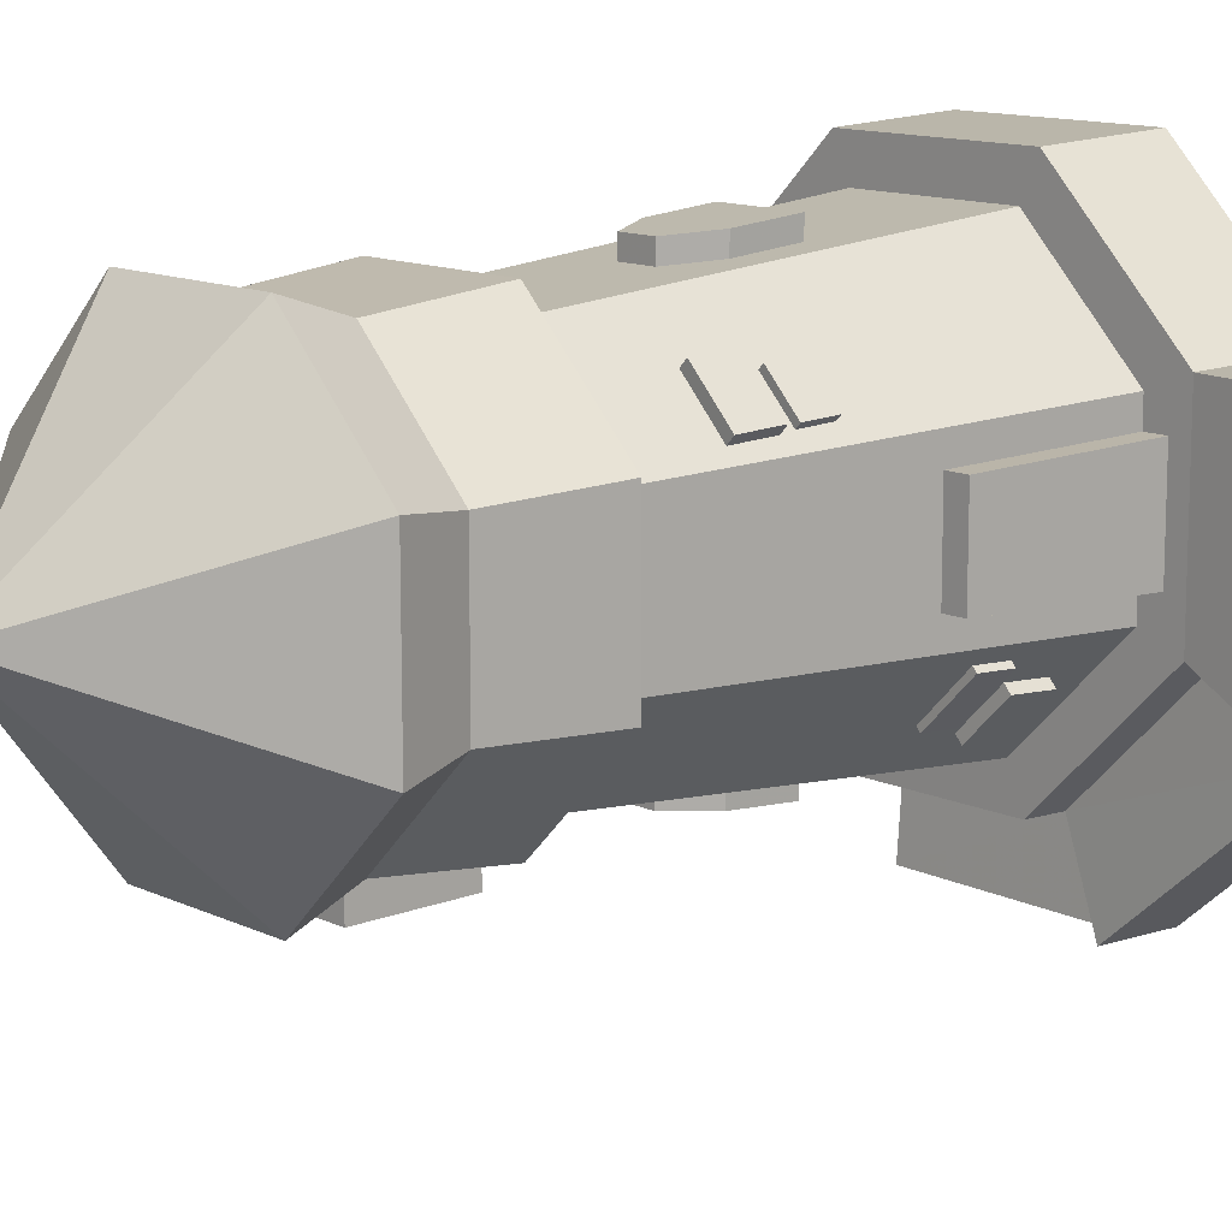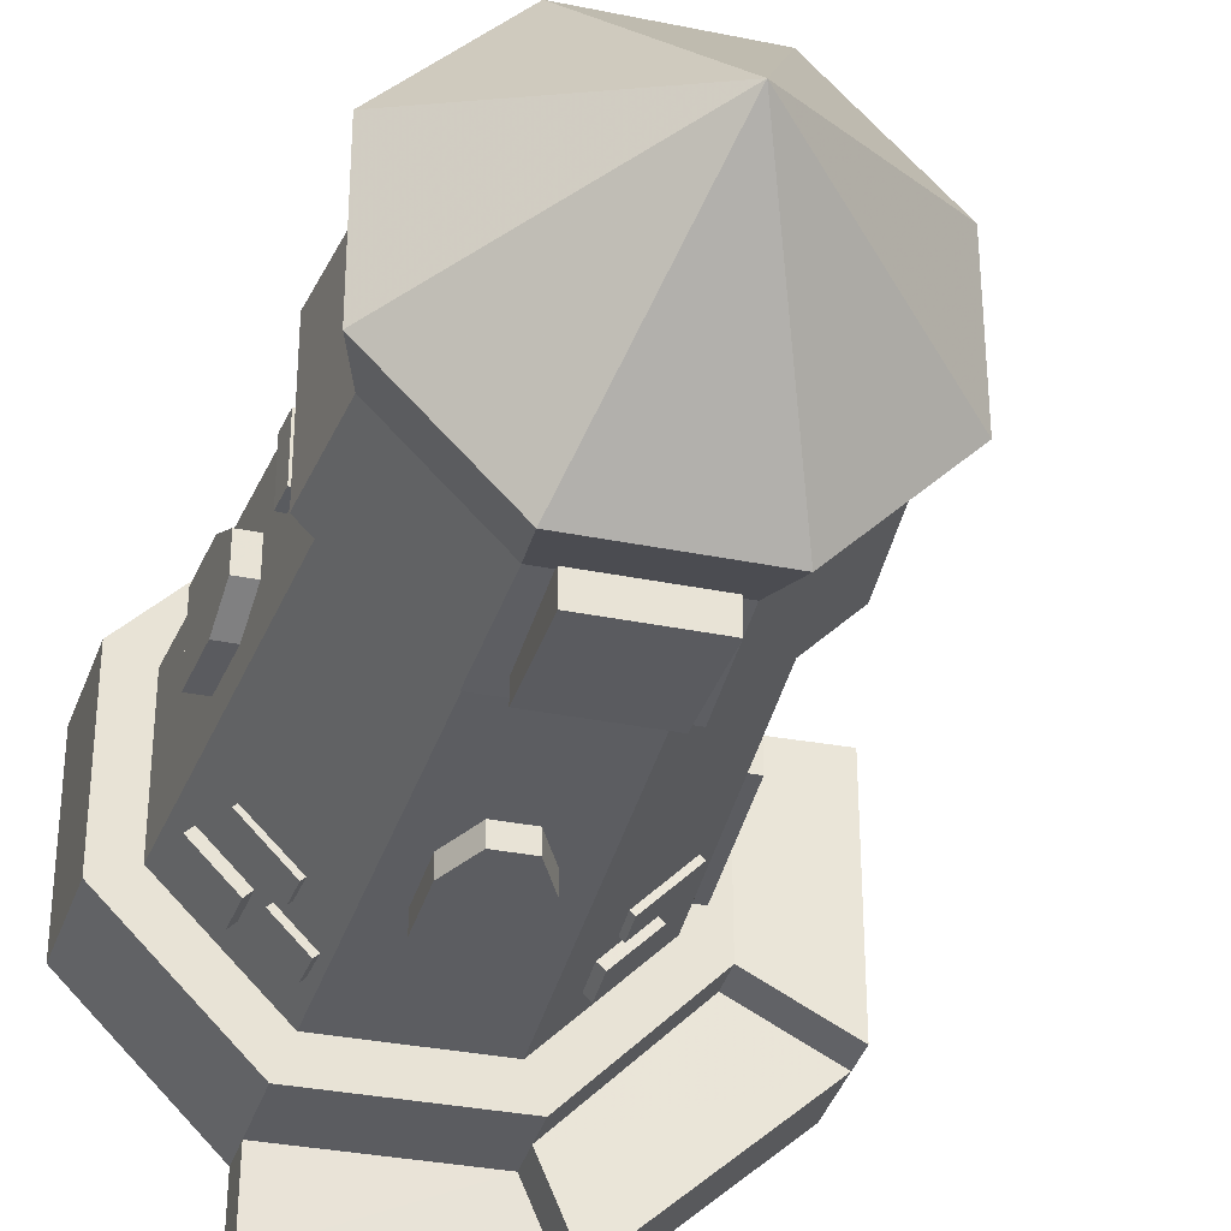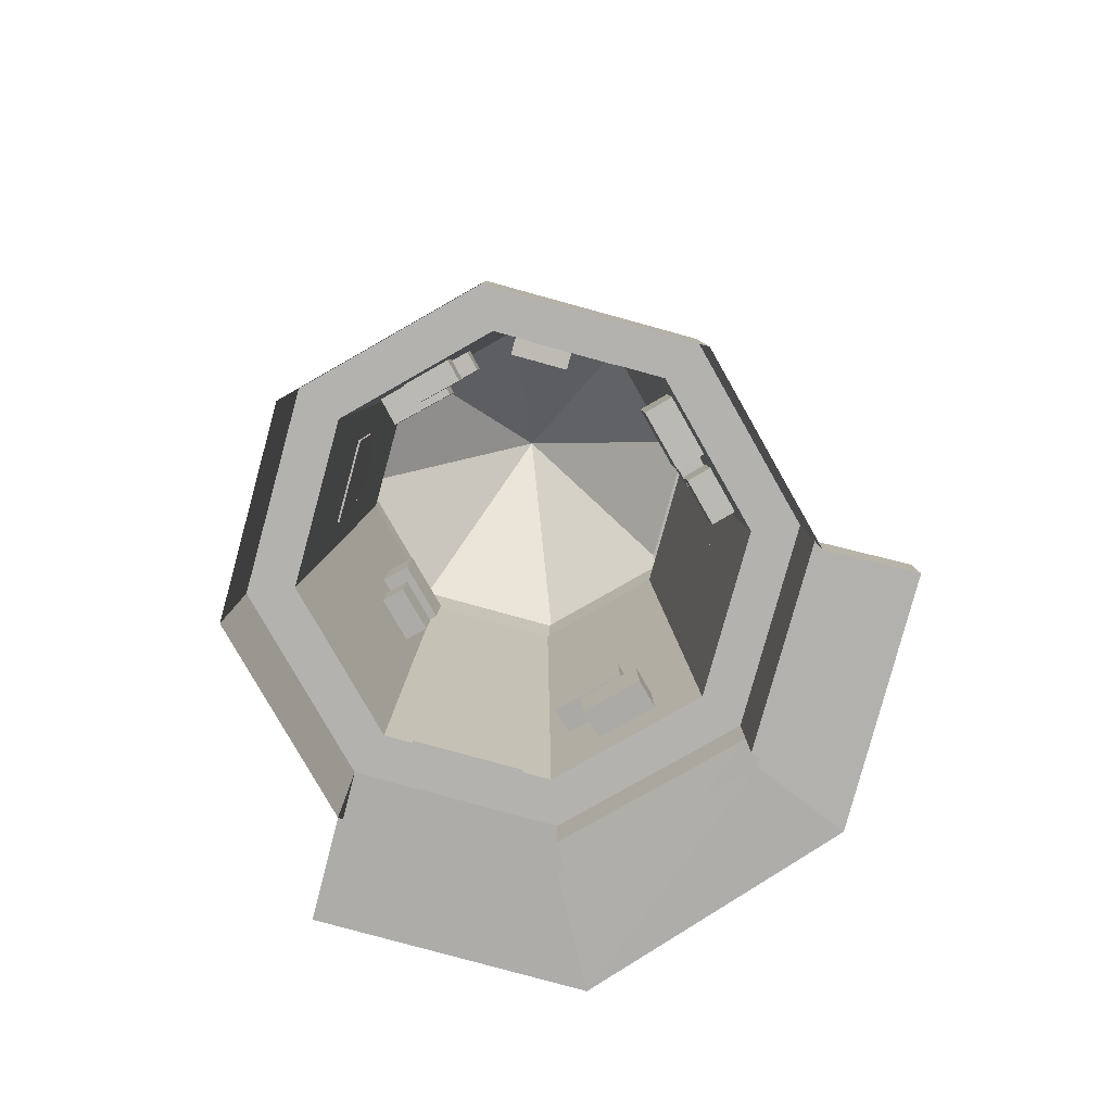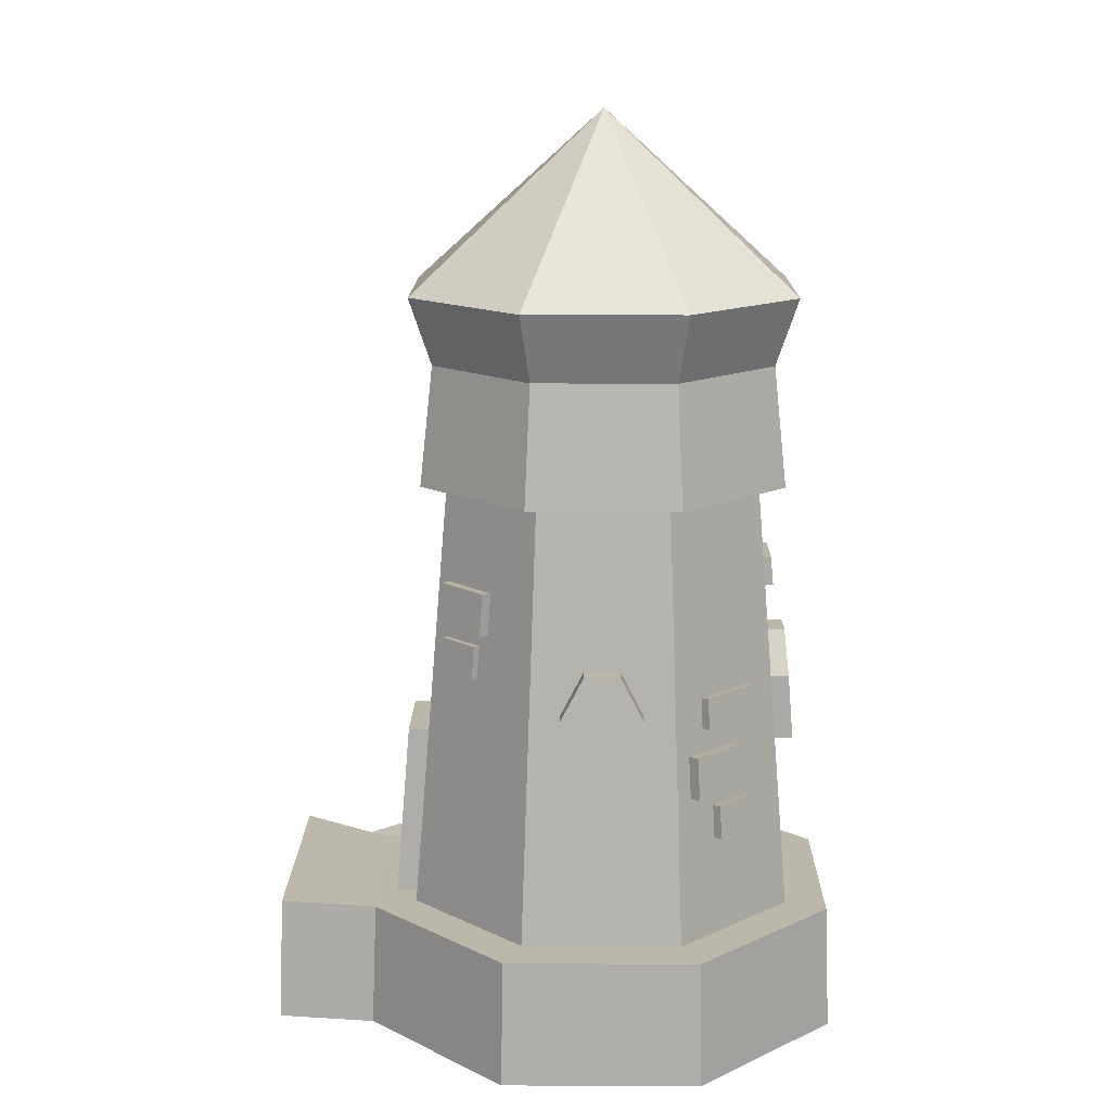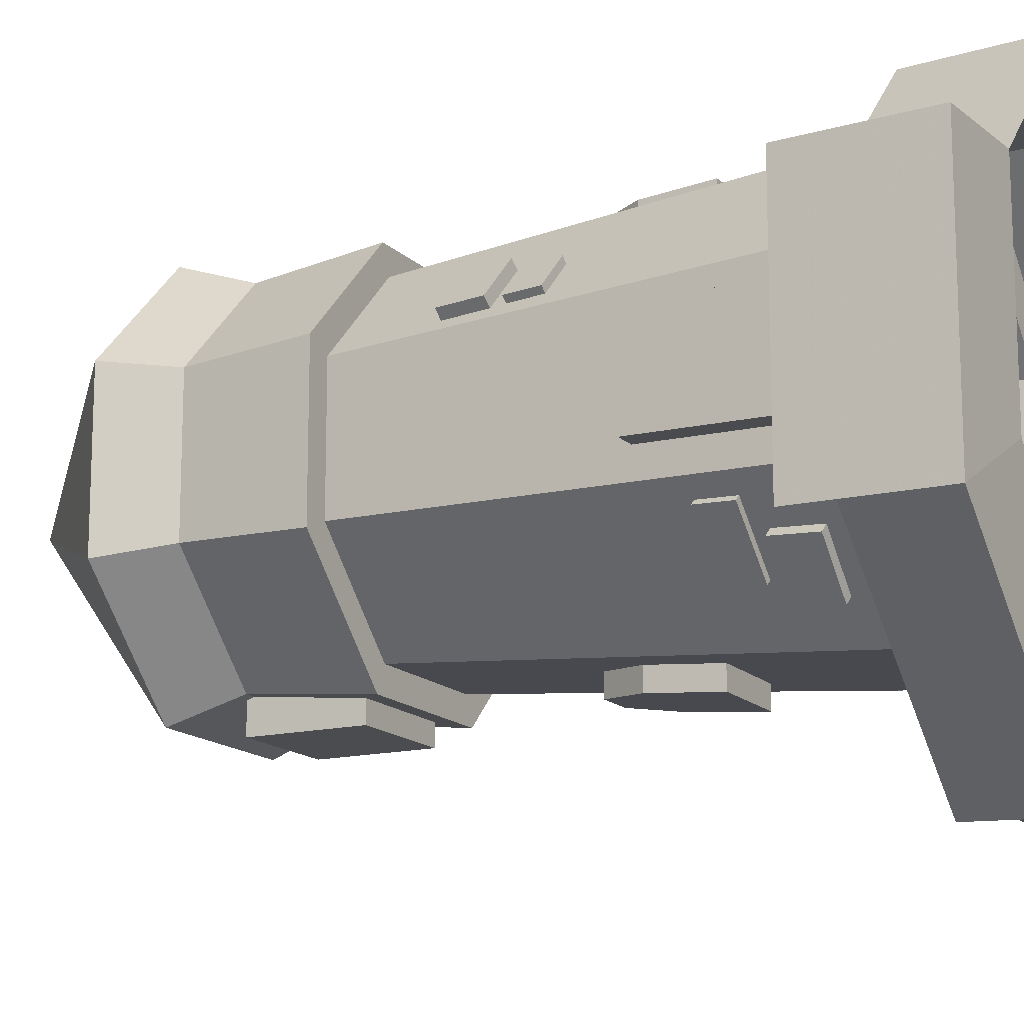
<metadata>
{"format":"obj","ext":"obj","renderer":"f3d","projection":"perspective","resolution":1024,"background":"white","views":[{"elev":12.6,"azim":-132.4,"up":"+Z"},{"elev":-32.8,"azim":164.1,"up":"+Z"},{"elev":-79.7,"azim":74.7,"up":"+Y"},{"elev":14.5,"azim":0.8,"up":"+Y"},{"elev":-14.9,"azim":-62.2,"up":"+Z"}]}
</metadata>
<code>
o windmill
v -0.2639 1.006 0.4491
v -0.3162 1.012 0.5015
v -0.2692 0.9251 0.4531
v -0.3215 0.9311 0.5056
v -0.3442 1.007 0.3689
v -0.3965 1.013 0.4213
v -0.3495 0.9263 0.3729
v -0.4018 0.9324 0.4253
v -0.2275 1.14 0.4542
v -0.2943 1.148 0.5212
v -0.2343 1.037 0.4594
v -0.301 1.045 0.5263
v -0.33 1.142 0.3518
v -0.3968 1.149 0.4187
v -0.3368 1.039 0.3569
v -0.4036 1.046 0.4239
v 0.2507 0.7667 0.4542
v 0.3186 0.7744 0.52
v 0.256 0.6635 0.4609
v 0.3239 0.6712 0.5267
v 0.1498 0.7683 0.5582
v 0.2177 0.776 0.624
v 0.155 0.6651 0.5649
v 0.2229 0.6728 0.6307
v 0.3066 0.9022 0.4106
v 0.3566 0.9079 0.459
v 0.3105 0.8263 0.4155
v 0.3604 0.832 0.4639
v 0.192 0.9024 0.5269
v 0.242 0.9081 0.5753
v 0.1959 0.8265 0.5318
v 0.2458 0.8322 0.5802
v 0.3011 0.6301 0.4414
v 0.3543 0.6362 0.4929
v 0.3052 0.5493 0.4466
v 0.3584 0.5554 0.4982
v 0.2221 0.6314 0.5228
v 0.2752 0.6374 0.5744
v 0.2262 0.5506 0.5281
v 0.2793 0.5566 0.5796
v 0.3396 1.122 0.3468
v 0.4077 1.127 0.3467
v 0.3329 1.192 0.3467
v 0.4011 1.198 0.3466
v 0.3394 1.121 0.2019
v 0.4076 1.127 0.2018
v 0.3328 1.192 0.2017
v 0.401 1.198 0.2016
v 0.1496 0.5271 -0.1779
v 0.2019 0.5331 -0.2303
v 0.1549 0.4463 -0.1819
v 0.2072 0.4523 -0.2343
v 0.2299 0.5283 -0.09763
v 0.2822 0.5344 -0.1501
v 0.2352 0.4475 -0.1017
v 0.2875 0.4536 -0.1541
v 0.2025 0.6511 -0.114
v 0.2516 0.6568 -0.1632
v 0.2075 0.5752 -0.1178
v 0.2566 0.5809 -0.167
v 0.3172 0.6514 0.002311
v 0.3663 0.657 -0.04693
v 0.3221 0.5755 -0.001474
v 0.3712 0.5811 -0.05071
v 0.2511 0.5108 -0.0639
v 0.3179 0.5186 -0.1309
v 0.2579 0.4076 -0.06904
v 0.3246 0.4154 -0.136
v 0.3536 0.5124 0.03856
v 0.4204 0.5202 -0.0284
v 0.3604 0.4093 0.03342
v 0.4272 0.417 -0.03354
v -0.3668 0.6355 0.03937
v -0.4216 0.6418 -0.01542
v -0.3725 0.5509 0.03537
v -0.4274 0.5573 -0.01942
v -0.247 0.633 -0.08077
v -0.3018 0.6393 -0.1356
v -0.2527 0.5484 -0.08477
v -0.3075 0.5548 -0.1396
v -0.3209 0.5148 -0.009381
v -0.3879 0.5225 -0.07617
v -0.3267 0.4116 -0.01552
v -0.3936 0.4193 -0.08231
v -0.2185 0.5152 -0.112
v -0.2855 0.5229 -0.1788
v -0.2243 0.412 -0.1181
v -0.2913 0.4197 -0.1849
v 0.4497 1.835 0.01911
v 0.1802 1.835 -0.2497
v -0.2005 1.835 -0.2492
v -0.4693 1.835 0.02029
v -0.4688 1.835 0.4009
v -0.1993 1.835 0.6698
v 0.4502 1.835 0.3998
v 0.1814 1.835 0.6693
v 0.4528 0.3181 0.4008
v 0.1824 0.3181 0.6719
v -0.2004 0.3181 0.6724
v -0.4714 0.3181 0.402
v -0.4719 0.3181 0.01921
v -0.2016 0.3181 -0.2518
v 0.1812 0.3181 -0.2523
v 0.4523 0.3181 0.01803
v 0.5638 0.009245 0.4467
v 0.2285 0.009245 0.7828
v 0.2236 0.3181 0.7709
v -0.2462 0.009245 0.7834
v -0.2413 0.3181 0.7715
v -0.5823 0.009245 0.4481
v -0.5704 0.3181 0.4432
v -0.5829 0.009245 -0.0266
v -0.571 0.3181 -0.02169
v -0.2477 0.009245 -0.3627
v -0.2427 0.3181 -0.3508
v 0.2271 0.009245 -0.3633
v 0.2222 0.3181 -0.3514
v 0.5632 0.009245 -0.02807
v 0.5513 0.3181 -0.02313
v 0.5519 0.3181 0.4417
v 0.3661 1.38 0.3651
v 0.1465 1.38 0.5853
v -0.1646 1.38 0.5857
v -0.3849 1.38 0.366
v -0.3853 1.38 0.05497
v -0.1656 1.38 -0.1653
v 0.1455 1.38 -0.1657
v 0.3657 1.38 0.05401
v 0.1593 1.671 0.6162
v 0.397 1.671 0.3778
v 0.4279 1.38 0.3906
v -0.1774 1.671 0.6166
v -0.4157 1.671 0.3789
v -0.4162 1.671 0.04222
v -0.1784 1.671 -0.1961
v 0.1582 1.671 -0.1966
v 0.3966 1.671 0.04117
v 0.1721 1.38 0.647
v -0.1901 1.38 0.6475
v -0.4466 1.38 0.3917
v -0.447 1.38 0.02948
v -0.1912 1.38 -0.227
v 0.171 1.38 -0.2274
v 0.4274 1.38 0.02836
v -0.009565 2.263 0.21
v -0.1495 1.688 -0.1863
v -0.1495 1.428 -0.1863
v -0.1495 1.688 -0.2724
v -0.1495 1.428 -0.2724
v 0.1111 1.688 -0.1863
v 0.1111 1.428 -0.1863
v 0.1111 1.688 -0.2724
v 0.1111 1.428 -0.2724
v 0.2252 0.2152 0.7748
v 0.2269 0.1122 0.7788
v -0.2429 0.2152 0.7754
v -0.2446 0.1122 0.7794
v -0.5744 0.2152 0.4448
v -0.5783 0.1122 0.4465
v -0.575 0.2152 -0.02333
v -0.2444 0.2152 -0.3548
v -0.246 0.1122 -0.3588
v 0.2238 0.2152 -0.3554
v 0.2254 0.1122 -0.3594
v 0.5553 0.2152 -0.02477
v 0.5592 0.1122 -0.02642
v 0.5598 0.1122 0.445
v 0.5559 0.2152 0.4434
v -0.8122 0.1244 0.443
v -0.8162 0.02148 0.4447
v -0.8168 0.02148 -0.1541
v -0.8128 0.1244 -0.1525
v -0.337 0.02148 -0.5782
v -0.3354 0.1244 -0.5743
v 0.2307 0.02148 -0.5739
v 0.2291 0.1244 -0.5699
v -0.8043 0.3304 0.4397
v -0.8049 0.3304 -0.1492
v -0.8082 0.2274 0.4414
v -0.8088 0.2274 -0.1508
v -0.3337 0.2274 -0.5703
v -0.4665 0.3183 0.3366
v -0.4668 0.3183 0.08464
v -0.4318 0.7435 0.3221
v -0.4321 0.7435 0.09897
v -0.4898 0.7435 0.3221
v -0.5245 0.3183 0.3366
v -0.4901 0.7435 0.09897
v -0.5248 0.3183 0.08464
v -0.11 0.7196 -0.2193
v 0.08974 0.7208 -0.2193
v -0.05352 0.9867 -0.1975
v 0.03338 0.9867 -0.1976
v -0.1086 0.8822 -0.206
v 0.08838 0.8822 -0.2061
v -0.1086 0.8823 -0.2574
v -0.11 0.7197 -0.2706
v 0.08838 0.8823 -0.2575
v 0.08974 0.7208 -0.2707
v -0.05352 0.9868 -0.2489
v 0.03338 0.9868 -0.2489
v -0.07333 0.8744 -0.258
v -0.07437 0.7581 -0.2675
v 0.05314 0.8744 -0.2581
v 0.05412 0.7581 -0.2676
v -0.03798 0.9416 -0.2526
v 0.01782 0.9416 -0.2526
v 0.08981 0.7196 0.6348
v -0.1099 0.7208 0.6349
v 0.03332 0.9867 0.6131
v -0.05358 0.9867 0.6131
v 0.08836 0.8822 0.6216
v -0.1086 0.8822 0.6217
v 0.08837 0.8823 0.673
v 0.08981 0.7197 0.6862
v -0.1086 0.8823 0.6731
v -0.1099 0.7208 0.6862
v 0.03332 0.9868 0.6645
v -0.05358 0.9868 0.6645
v 0.05313 0.8744 0.6736
v 0.05417 0.7581 0.6831
v -0.07334 0.8744 0.6737
v -0.07432 0.7581 0.6832
v 0.01778 0.9416 0.6682
v -0.03802 0.9416 0.6682
v 0.4172 0.7196 0.1113
v 0.4172 0.7208 0.3111
v 0.3954 0.9867 0.1678
v 0.3955 0.9867 0.2547
v 0.4039 0.8822 0.1128
v 0.404 0.8822 0.3097
v 0.4553 0.8823 0.1128
v 0.4685 0.7197 0.1113
v 0.4554 0.8823 0.3097
v 0.4686 0.7208 0.3111
v 0.4468 0.9868 0.1678
v 0.4468 0.9868 0.2547
v 0.4559 0.8744 0.148
v 0.4654 0.7581 0.147
v 0.456 0.8744 0.2745
v 0.4655 0.7581 0.2755
v 0.4505 0.9416 0.1834
v 0.4505 0.9416 0.2392
f 2 3 1
f 4 7 3
f 7 6 5
f 5 2 1
f 7 1 3
f 8 2 6
f 10 11 9
f 12 15 11
f 15 14 13
f 13 10 9
f 15 9 11
f 16 10 14
f 17 20 19
f 19 24 23
f 23 22 21
f 22 17 21
f 19 21 17
f 20 22 24
f 26 27 25
f 27 32 31
f 31 30 29
f 30 25 29
f 27 29 25
f 28 30 32
f 34 35 33
f 36 39 35
f 39 38 37
f 37 34 33
f 39 33 35
f 36 38 40
f 41 44 43
f 44 47 43
f 48 45 47
f 45 42 41
f 43 45 41
f 44 46 48
f 49 52 51
f 52 55 51
f 55 54 53
f 54 49 53
f 55 49 51
f 56 50 54
f 57 60 59
f 59 64 63
f 64 61 63
f 62 57 61
f 59 61 57
f 60 62 64
f 65 68 67
f 67 72 71
f 71 70 69
f 70 65 69
f 71 65 67
f 72 66 70
f 73 76 75
f 76 79 75
f 79 78 77
f 77 74 73
f 79 73 75
f 76 78 80
f 82 83 81
f 83 88 87
f 88 85 87
f 85 82 81
f 83 85 81
f 88 82 86
f 130 89 95
f 126 143 127
f 125 140 141
f 123 138 139
f 127 144 128
f 125 142 126
f 124 139 140
f 122 131 138
f 121 144 131
f 103 119 117
f 101 115 113
f 99 111 109
f 97 107 120
f 104 120 119
f 102 117 115
f 100 113 111
f 98 109 107
f 165 120 168
f 163 119 165
f 161 117 163
f 160 115 161
f 114 171 173
f 109 158 156
f 154 109 156
f 120 154 168
f 104 121 97
f 103 128 104
f 126 103 102
f 101 126 102
f 100 125 101
f 99 124 100
f 122 99 98
f 97 122 98
f 131 129 138
f 138 132 139
f 132 140 139
f 140 134 141
f 134 142 141
f 135 143 142
f 133 94 93
f 136 144 143
f 137 131 144
f 135 90 136
f 134 93 92
f 129 94 132
f 129 95 96
f 136 89 137
f 135 92 91
f 147 153 151
f 148 153 149
f 146 149 147
f 152 151 153
f 95 89 145
f 90 91 145
f 92 93 145
f 93 94 145
f 89 90 145
f 96 95 145
f 91 92 145
f 94 96 145
f 150 148 146
f 105 155 106
f 168 155 167
f 155 108 106
f 155 156 157
f 157 110 108
f 157 158 159
f 161 180 160
f 164 175 176
f 111 179 158
f 114 175 116
f 113 177 111
f 161 164 162
f 164 118 116
f 164 165 166
f 118 167 105
f 166 168 167
f 177 180 179
f 169 171 170
f 179 172 169
f 172 173 171
f 180 174 172
f 174 175 173
f 158 169 159
f 159 170 110
f 162 176 174
f 161 174 181
f 113 180 178
f 112 170 171
f 183 184 182
f 186 189 187
f 183 188 185
f 183 187 189
f 182 186 187
f 185 186 184
f 195 192 194
f 191 194 190
f 197 205 199
f 196 206 202
f 190 196 197
f 195 201 193
f 193 200 192
f 191 198 195
f 194 200 196
f 191 197 199
f 206 204 202
f 202 205 203
f 196 203 197
f 198 207 201
f 200 207 206
f 198 205 204
f 213 210 212
f 209 212 208
f 215 223 217
f 214 224 220
f 208 214 215
f 213 219 211
f 211 218 210
f 209 216 213
f 212 218 214
f 209 215 217
f 224 222 220
f 220 223 221
f 214 221 215
f 216 225 219
f 218 225 224
f 216 223 222
f 231 228 230
f 227 230 226
f 233 241 235
f 232 242 238
f 226 232 233
f 231 237 229
f 229 236 228
f 227 234 231
f 230 236 232
f 227 233 235
f 242 240 238
f 238 241 239
f 232 239 233
f 234 243 237
f 236 243 242
f 234 241 240
f 2 4 3
f 4 8 7
f 7 8 6
f 5 6 2
f 7 5 1
f 8 4 2
f 10 12 11
f 12 16 15
f 15 16 14
f 13 14 10
f 15 13 9
f 16 12 10
f 17 18 20
f 19 20 24
f 23 24 22
f 22 18 17
f 19 23 21
f 20 18 22
f 26 28 27
f 27 28 32
f 31 32 30
f 30 26 25
f 27 31 29
f 28 26 30
f 34 36 35
f 36 40 39
f 39 40 38
f 37 38 34
f 39 37 33
f 36 34 38
f 41 42 44
f 44 48 47
f 48 46 45
f 45 46 42
f 43 47 45
f 44 42 46
f 49 50 52
f 52 56 55
f 55 56 54
f 54 50 49
f 55 53 49
f 56 52 50
f 57 58 60
f 59 60 64
f 64 62 61
f 62 58 57
f 59 63 61
f 60 58 62
f 65 66 68
f 67 68 72
f 71 72 70
f 70 66 65
f 71 69 65
f 72 68 66
f 73 74 76
f 76 80 79
f 79 80 78
f 77 78 74
f 79 77 73
f 76 74 78
f 82 84 83
f 83 84 88
f 88 86 85
f 85 86 82
f 83 87 85
f 88 84 82
f 130 137 89
f 126 142 143
f 125 124 140
f 123 122 138
f 127 143 144
f 125 141 142
f 124 123 139
f 122 121 131
f 121 128 144
f 103 104 119
f 101 102 115
f 99 100 111
f 97 98 107
f 104 97 120
f 102 103 117
f 100 101 113
f 98 99 109
f 165 119 120
f 163 117 119
f 161 115 117
f 160 113 115
f 114 112 171
f 109 111 158
f 154 107 109
f 120 107 154
f 104 128 121
f 103 127 128
f 126 127 103
f 101 125 126
f 100 124 125
f 99 123 124
f 122 123 99
f 97 121 122
f 131 130 129
f 138 129 132
f 132 133 140
f 140 133 134
f 134 135 142
f 135 136 143
f 133 132 94
f 136 137 144
f 137 130 131
f 135 91 90
f 134 133 93
f 129 96 94
f 129 130 95
f 136 90 89
f 135 134 92
f 147 149 153
f 148 152 153
f 146 148 149
f 152 150 151
f 150 152 148
f 105 167 155
f 168 154 155
f 155 157 108
f 155 154 156
f 157 159 110
f 157 156 158
f 161 181 180
f 164 116 175
f 111 177 179
f 114 173 175
f 113 178 177
f 161 163 164
f 164 166 118
f 164 163 165
f 118 166 167
f 166 165 168
f 177 178 180
f 169 172 171
f 179 180 172
f 172 174 173
f 180 181 174
f 174 176 175
f 158 179 169
f 159 169 170
f 162 164 176
f 161 162 174
f 113 160 180
f 112 110 170
f 183 185 184
f 186 188 189
f 183 189 188
f 183 182 187
f 182 184 186
f 185 188 186
f 195 193 192
f 191 195 194
f 197 203 205
f 196 200 206
f 190 194 196
f 195 198 201
f 193 201 200
f 191 199 198
f 194 192 200
f 191 190 197
f 206 207 204
f 202 204 205
f 196 202 203
f 198 204 207
f 200 201 207
f 198 199 205
f 213 211 210
f 209 213 212
f 215 221 223
f 214 218 224
f 208 212 214
f 213 216 219
f 211 219 218
f 209 217 216
f 212 210 218
f 209 208 215
f 224 225 222
f 220 222 223
f 214 220 221
f 216 222 225
f 218 219 225
f 216 217 223
f 231 229 228
f 227 231 230
f 233 239 241
f 232 236 242
f 226 230 232
f 231 234 237
f 229 237 236
f 227 235 234
f 230 228 236
f 227 226 233
f 242 243 240
f 238 240 241
f 232 238 239
f 234 240 243
f 236 237 243
f 234 235 241

</code>
